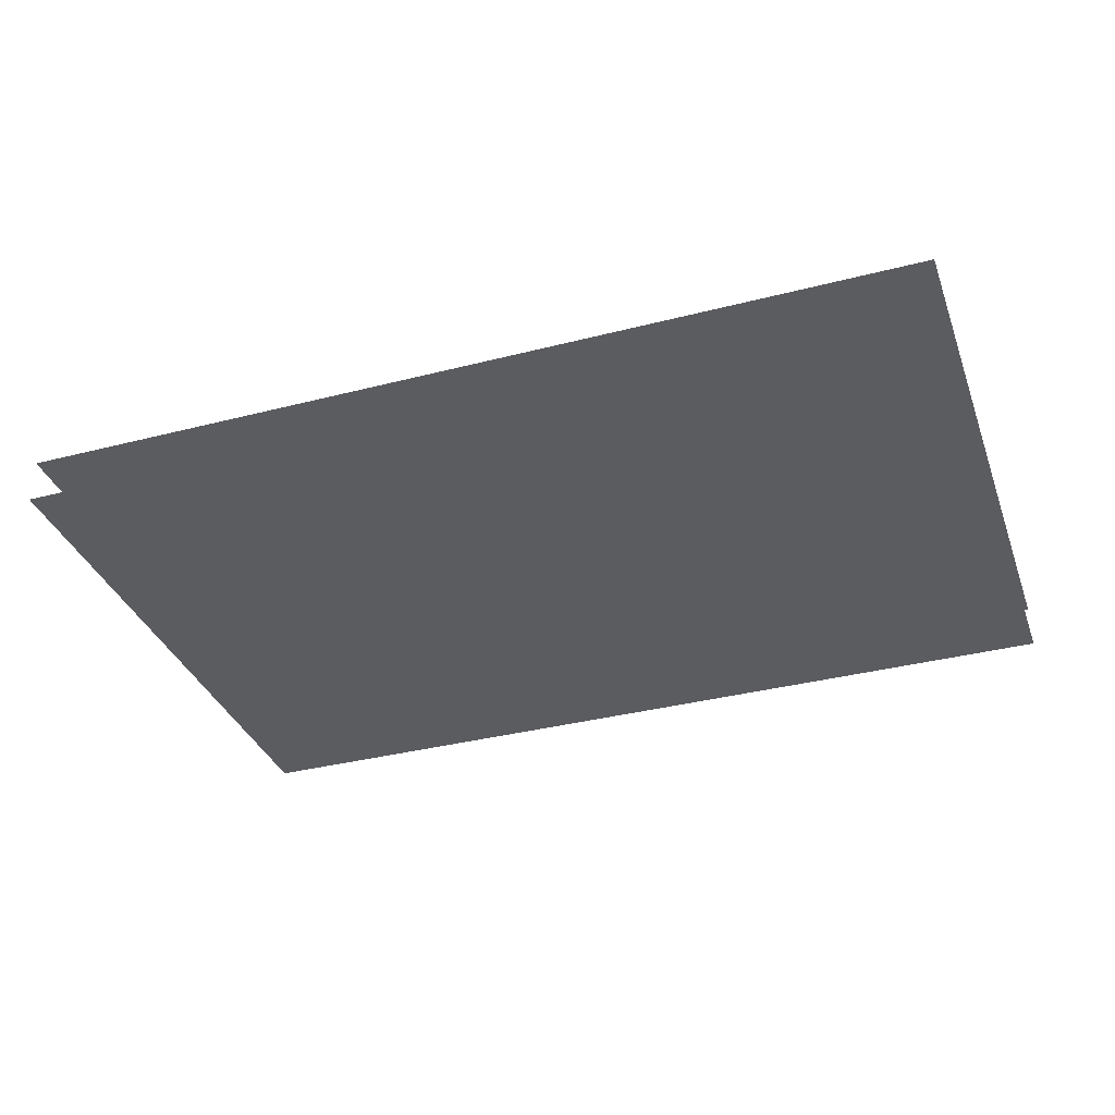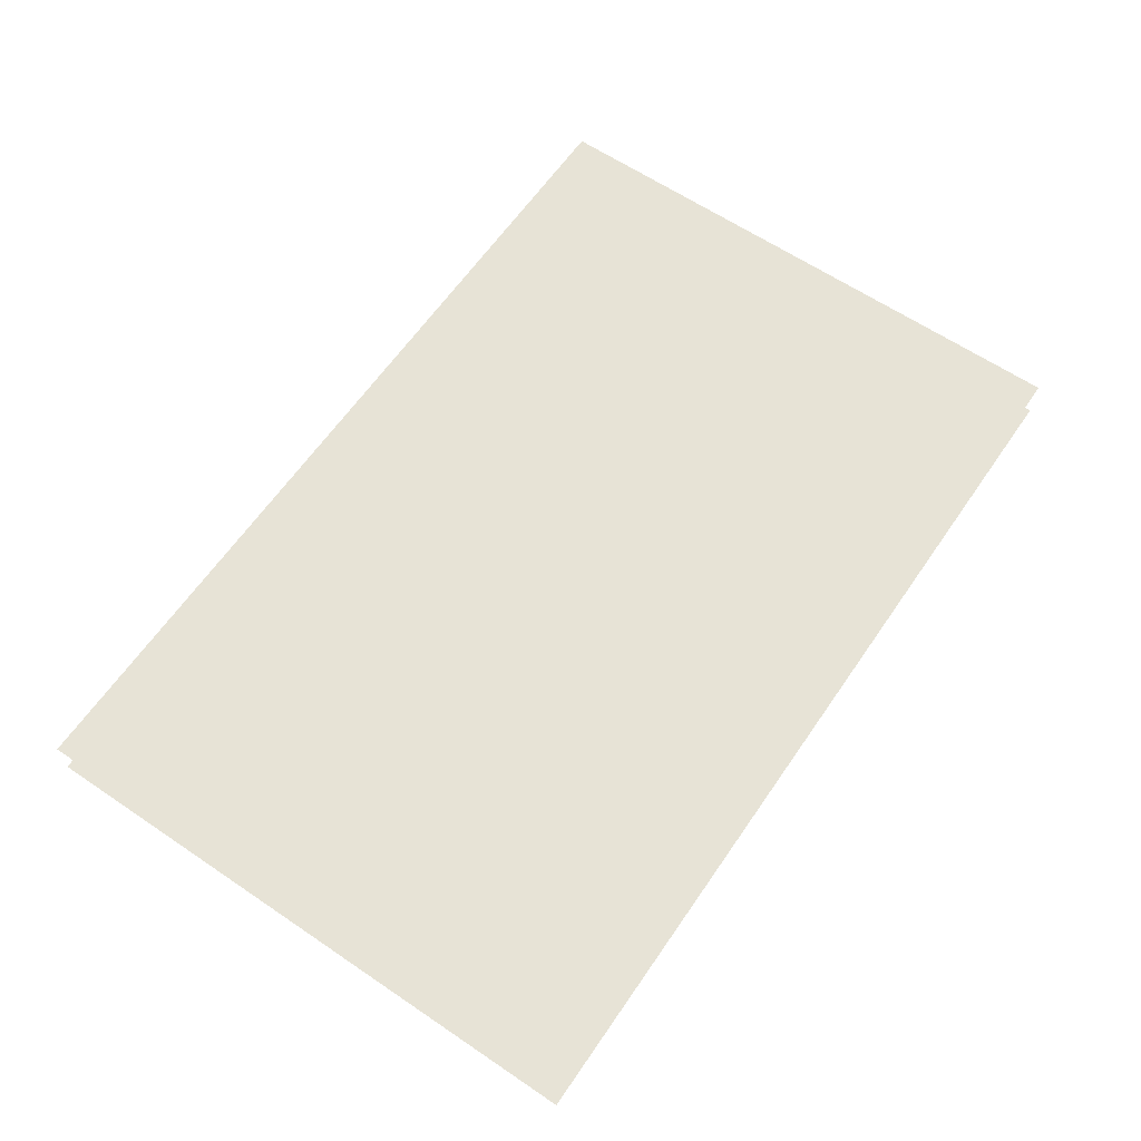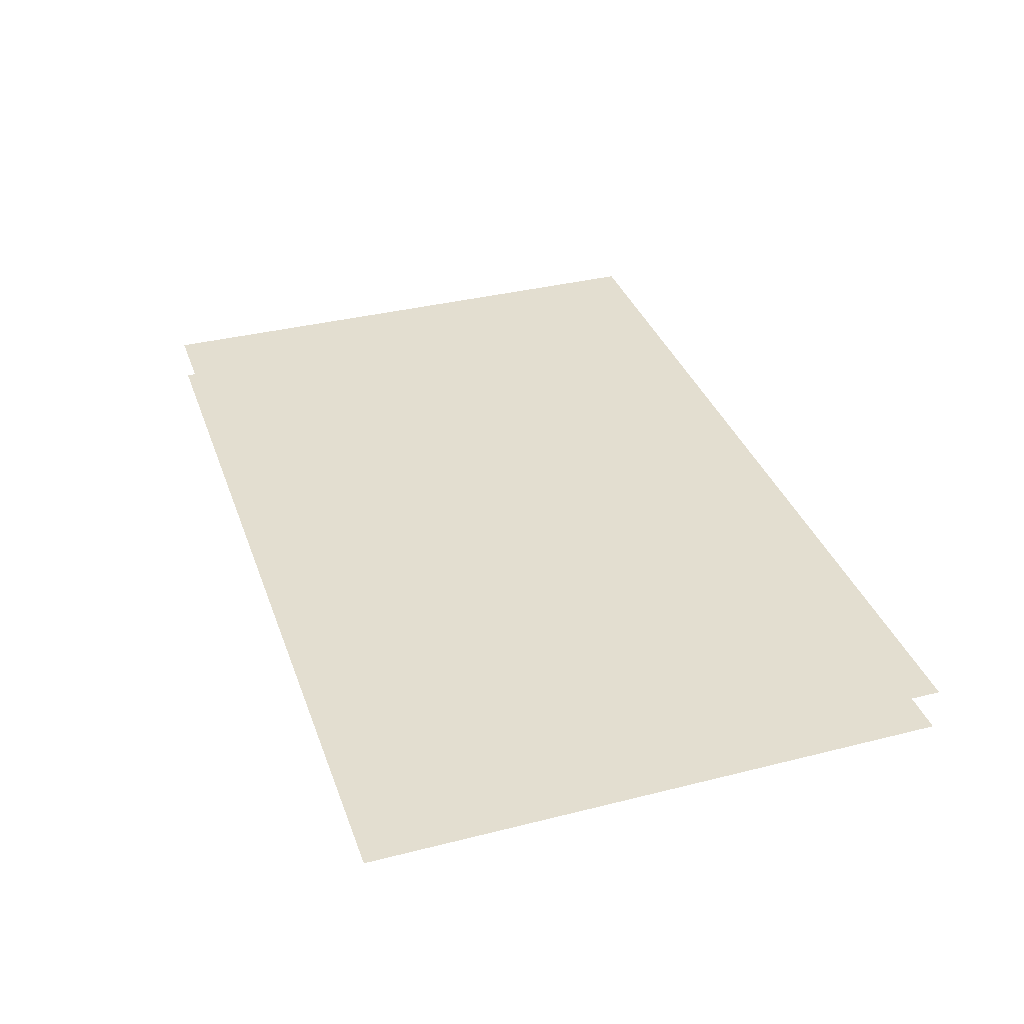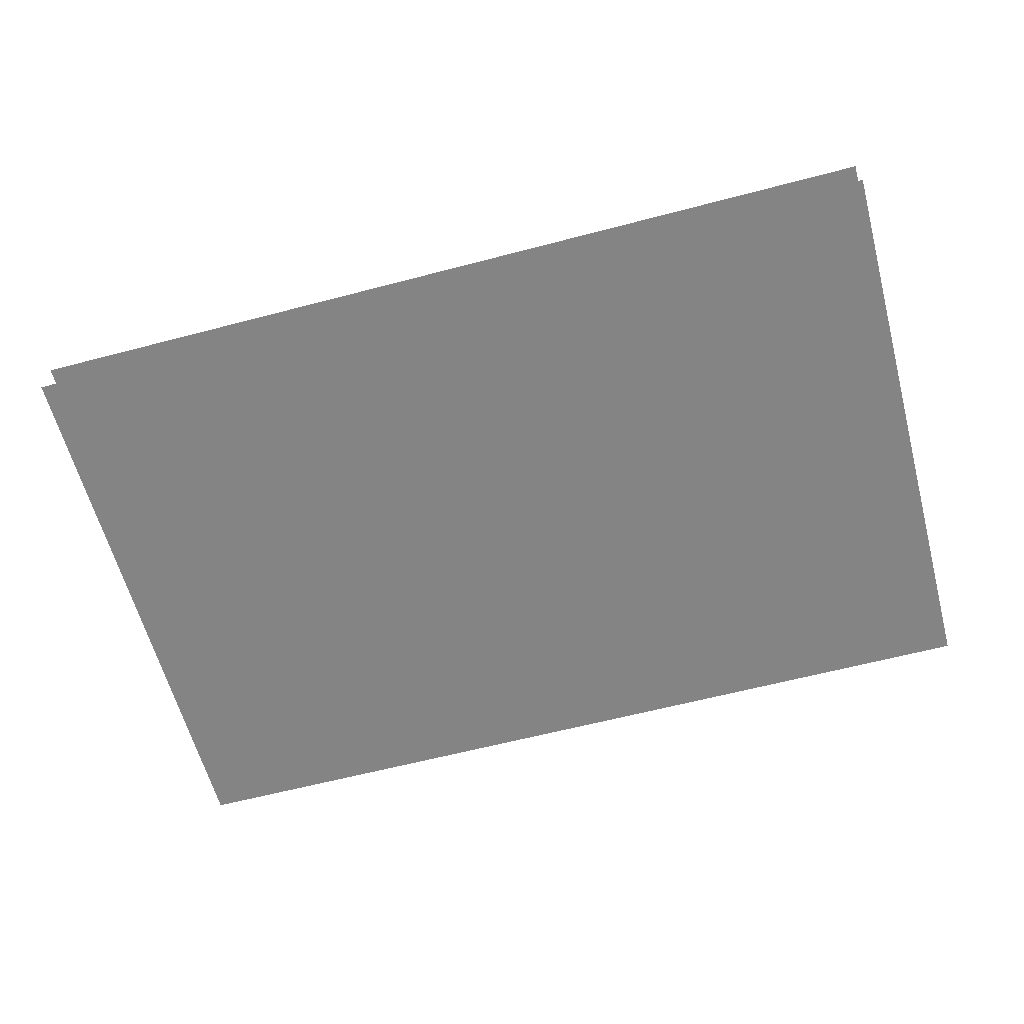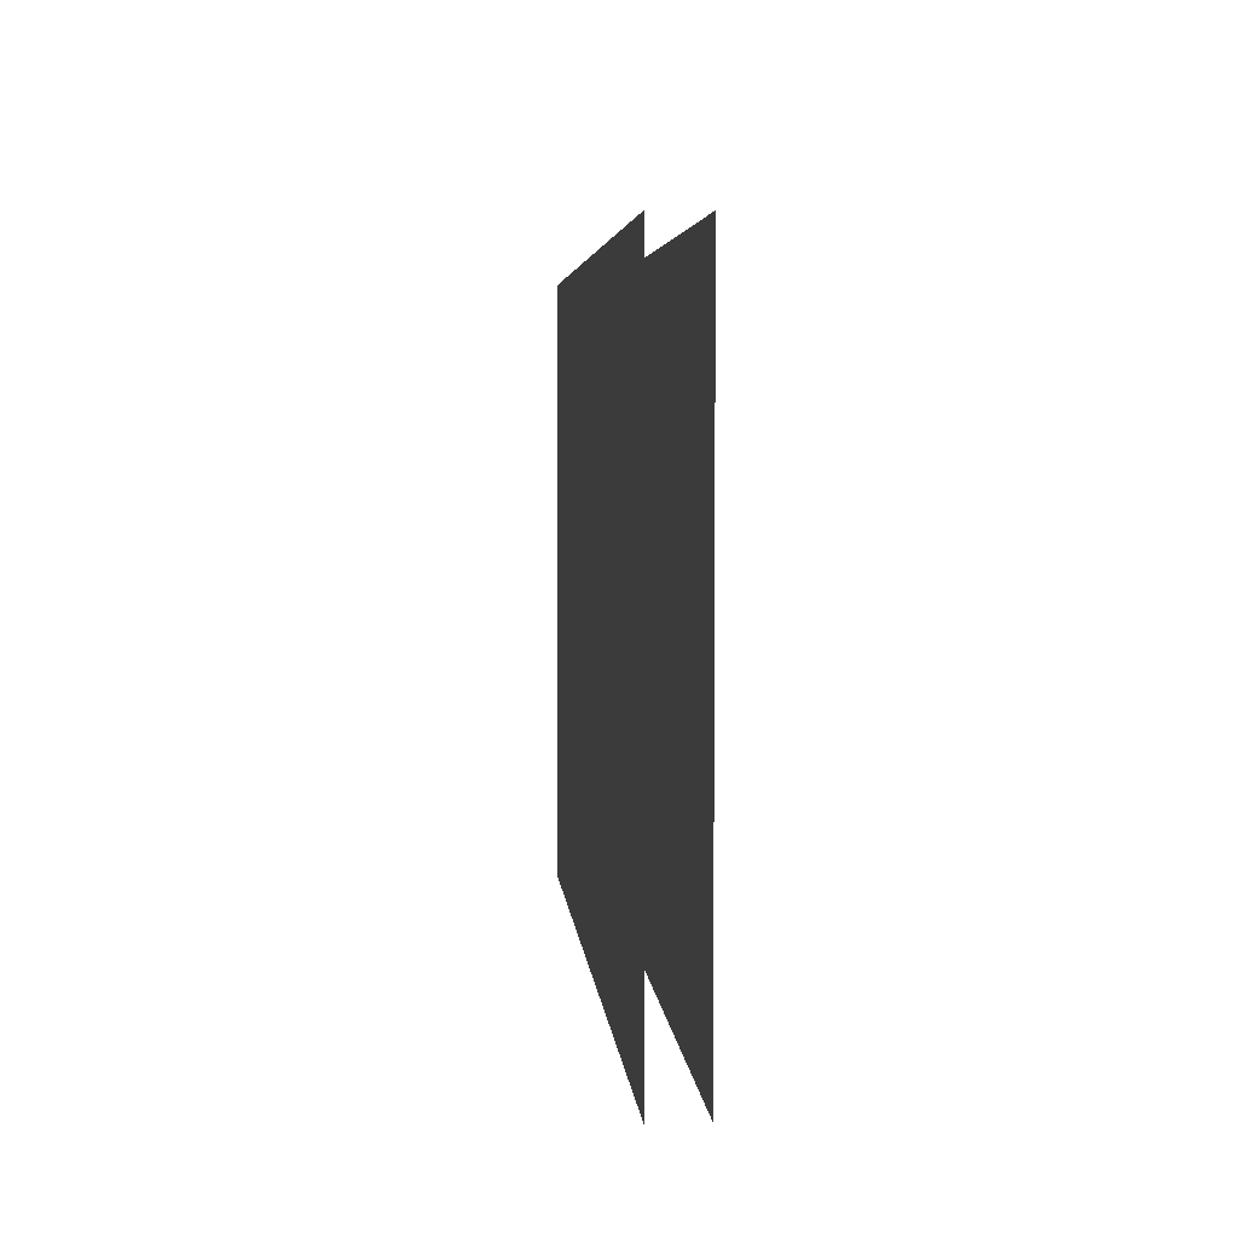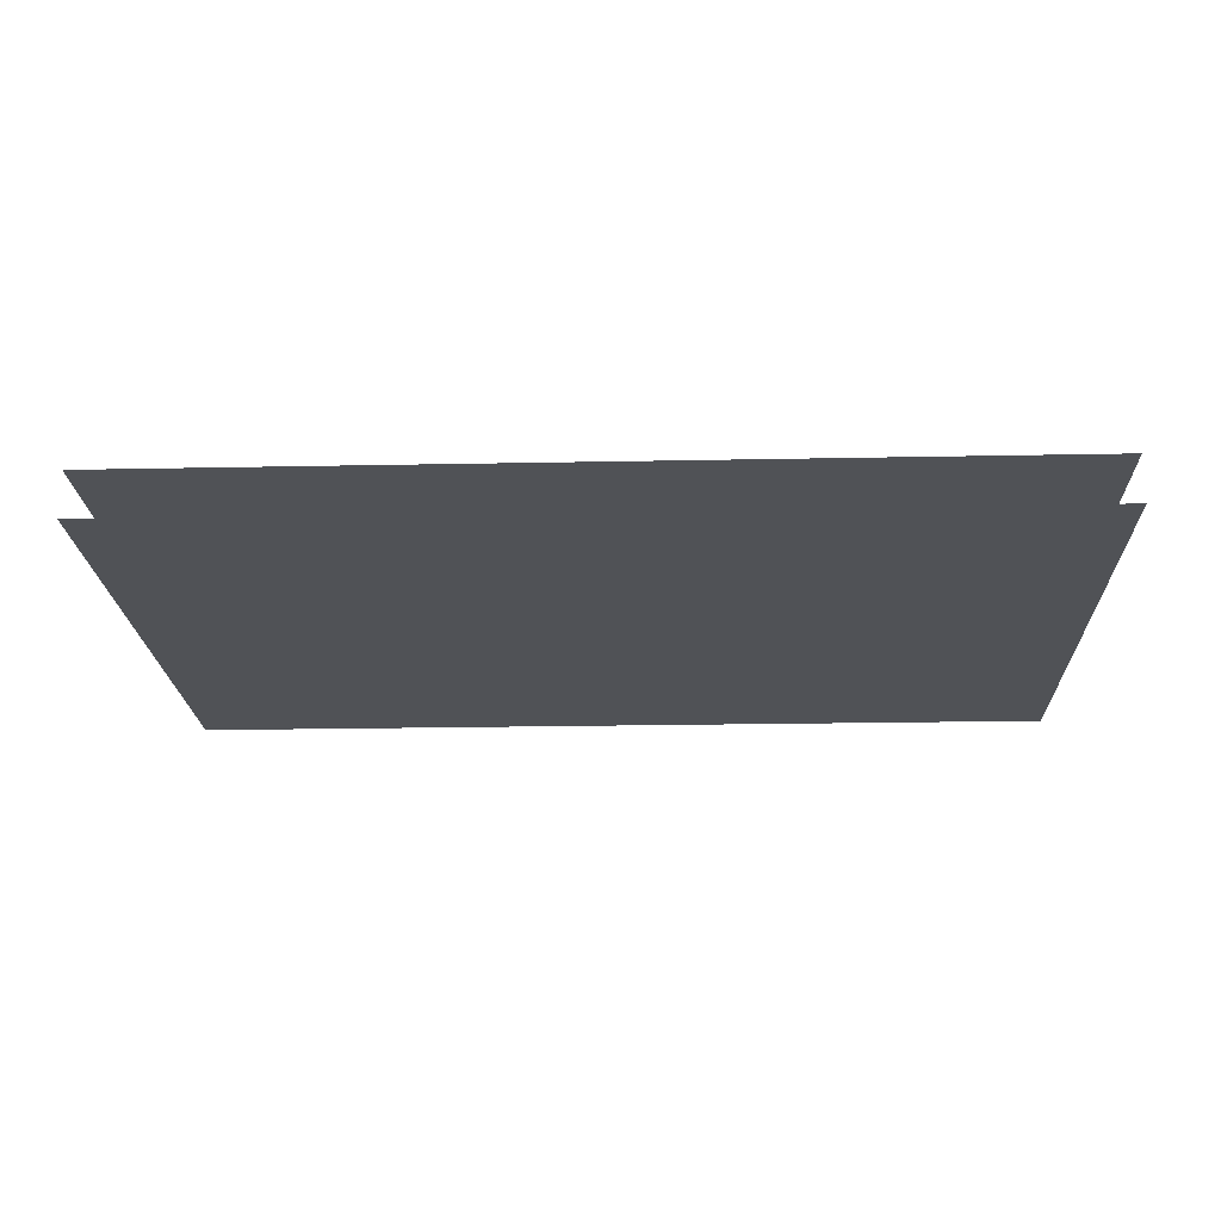
<metadata>
{"format":"obj","ext":"obj","renderer":"f3d","projection":"perspective","resolution":1024,"background":"white","views":[{"elev":-35.2,"azim":18.9,"up":"+Z"},{"elev":62.6,"azim":-55.6,"up":"+Z"},{"elev":35.7,"azim":71.6,"up":"+Z"},{"elev":-61.5,"azim":-165.0,"up":"+Z"},{"elev":4.4,"azim":85.1,"up":"+Y"},{"elev":-20.6,"azim":-177.9,"up":"+Z"}]}
</metadata>
<code>
o Untitled.006
v -1.2 0.9 -2.1
v -1.2 2.2 -2.1
v 0.8 0.9 -2.1
v 0.8 2.2 -2.1
v -1.2 0.9 -2.2
v -1.2 2.2 -2.2
v 0.8 0.9 -2.2
v 0.8 2.2 -2.2
f 3 2 1
f 4 2 3
f 5 6 7
f 7 6 8

</code>
